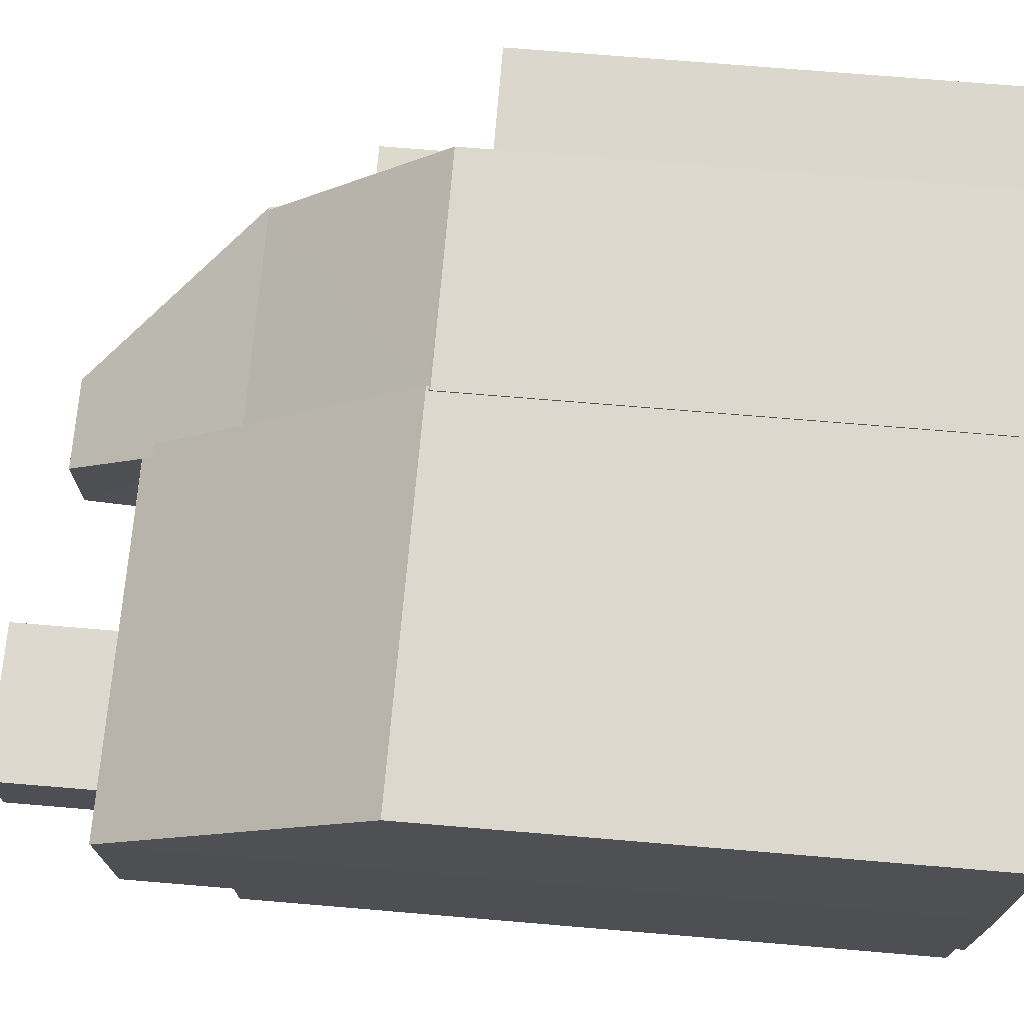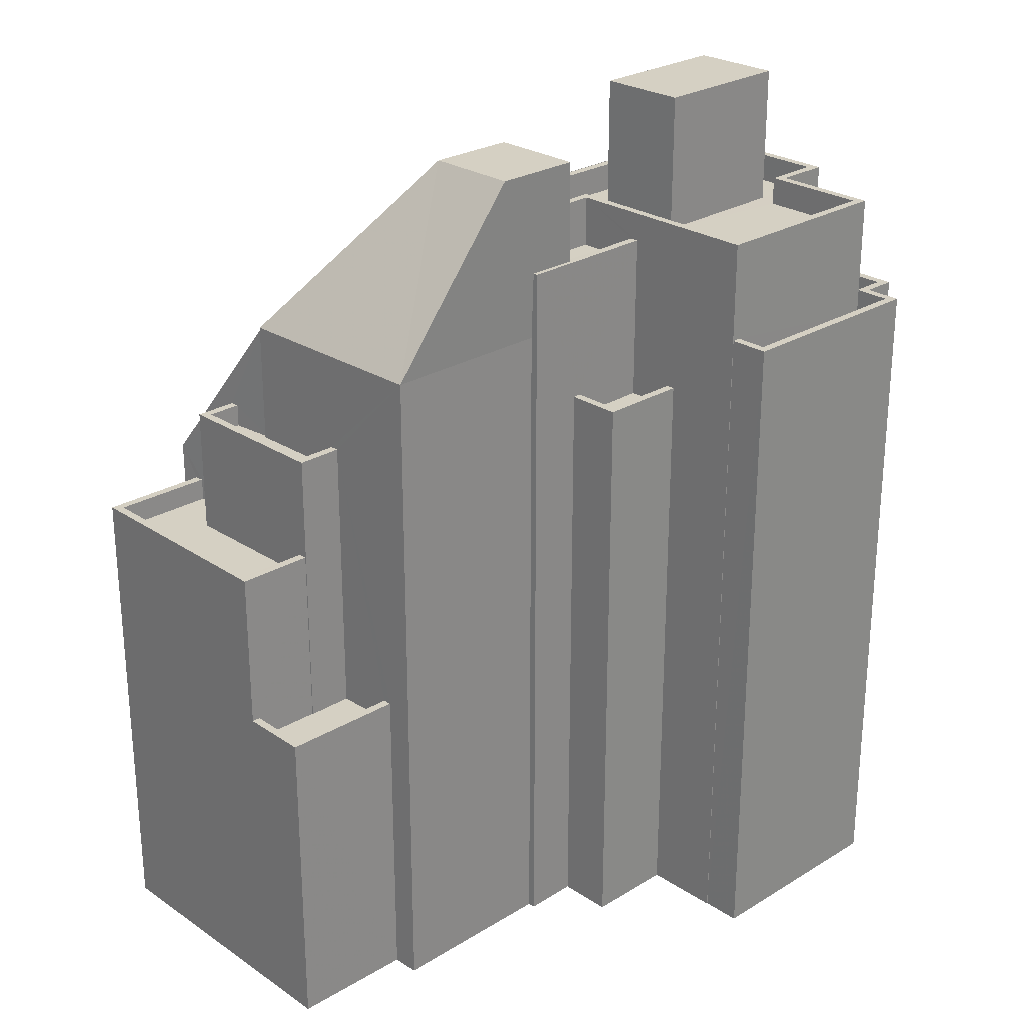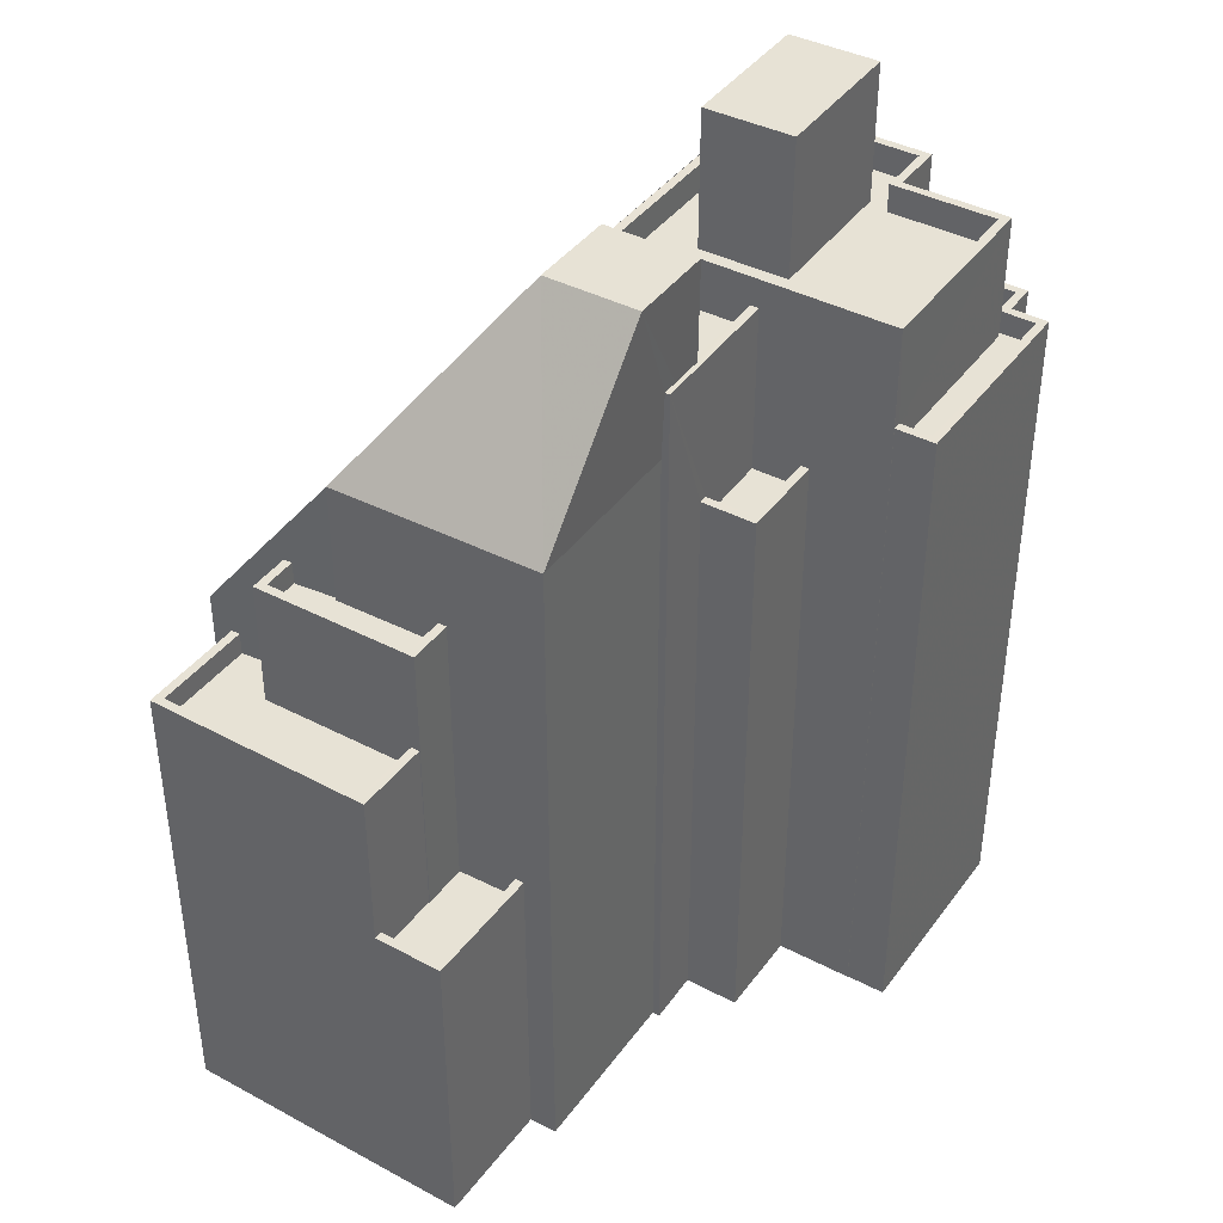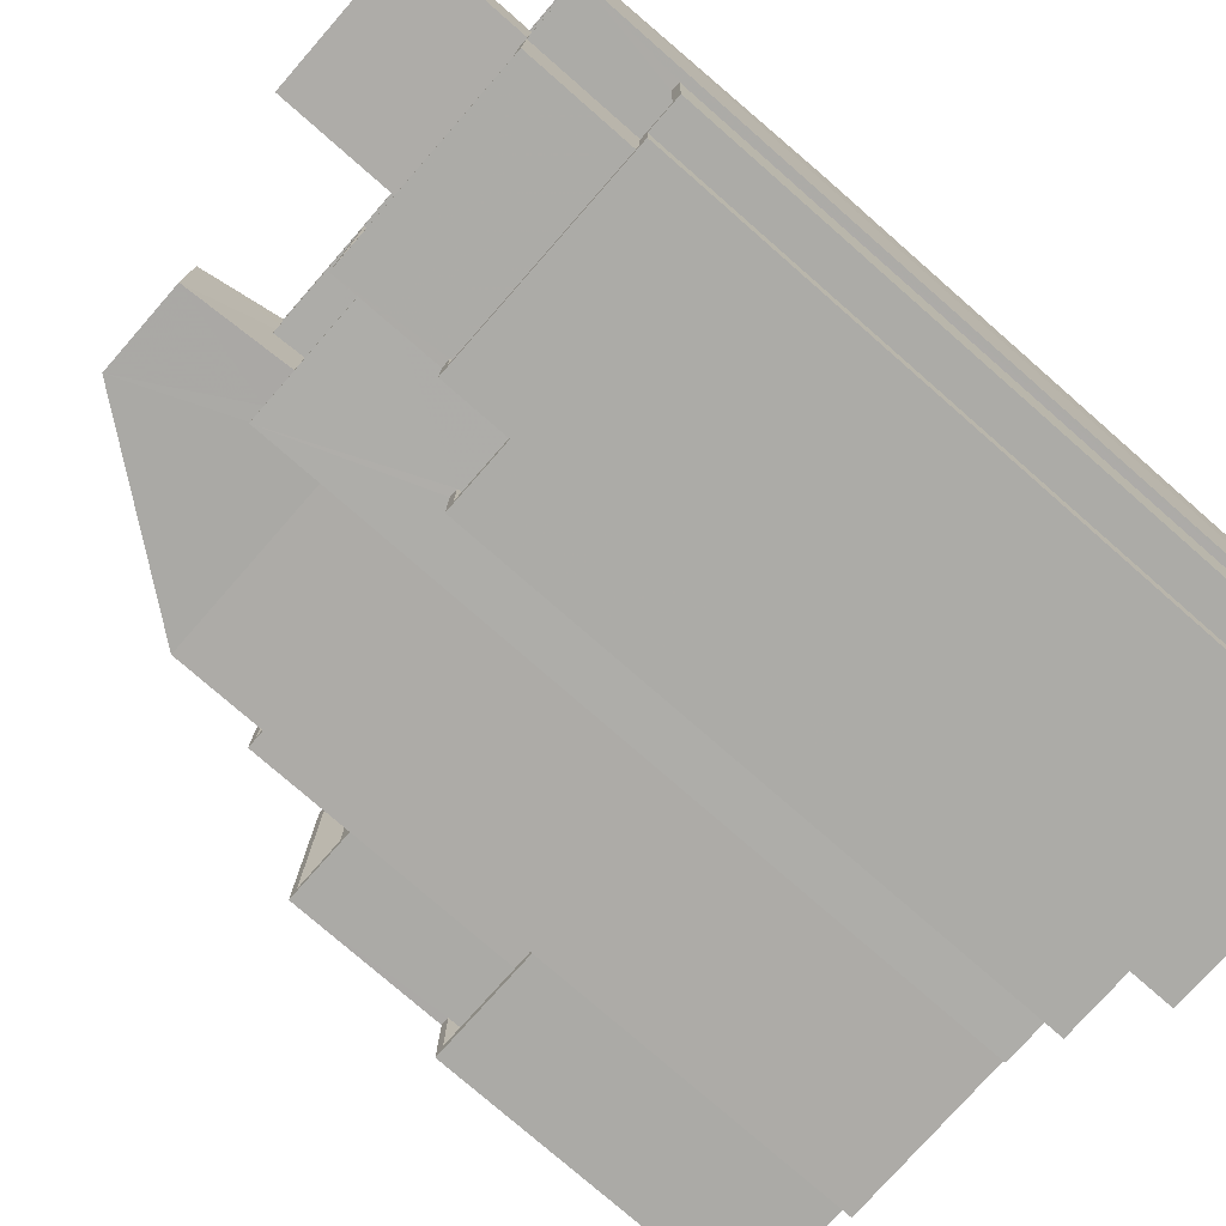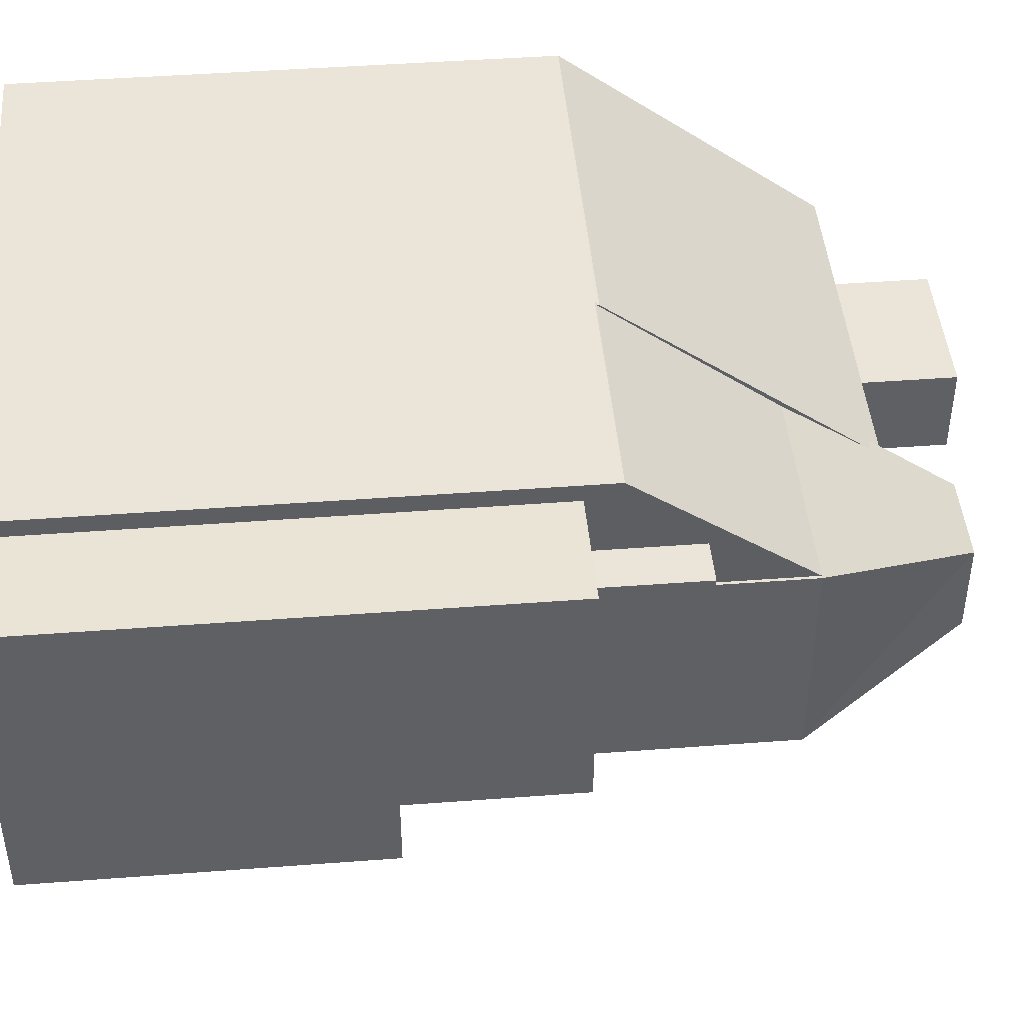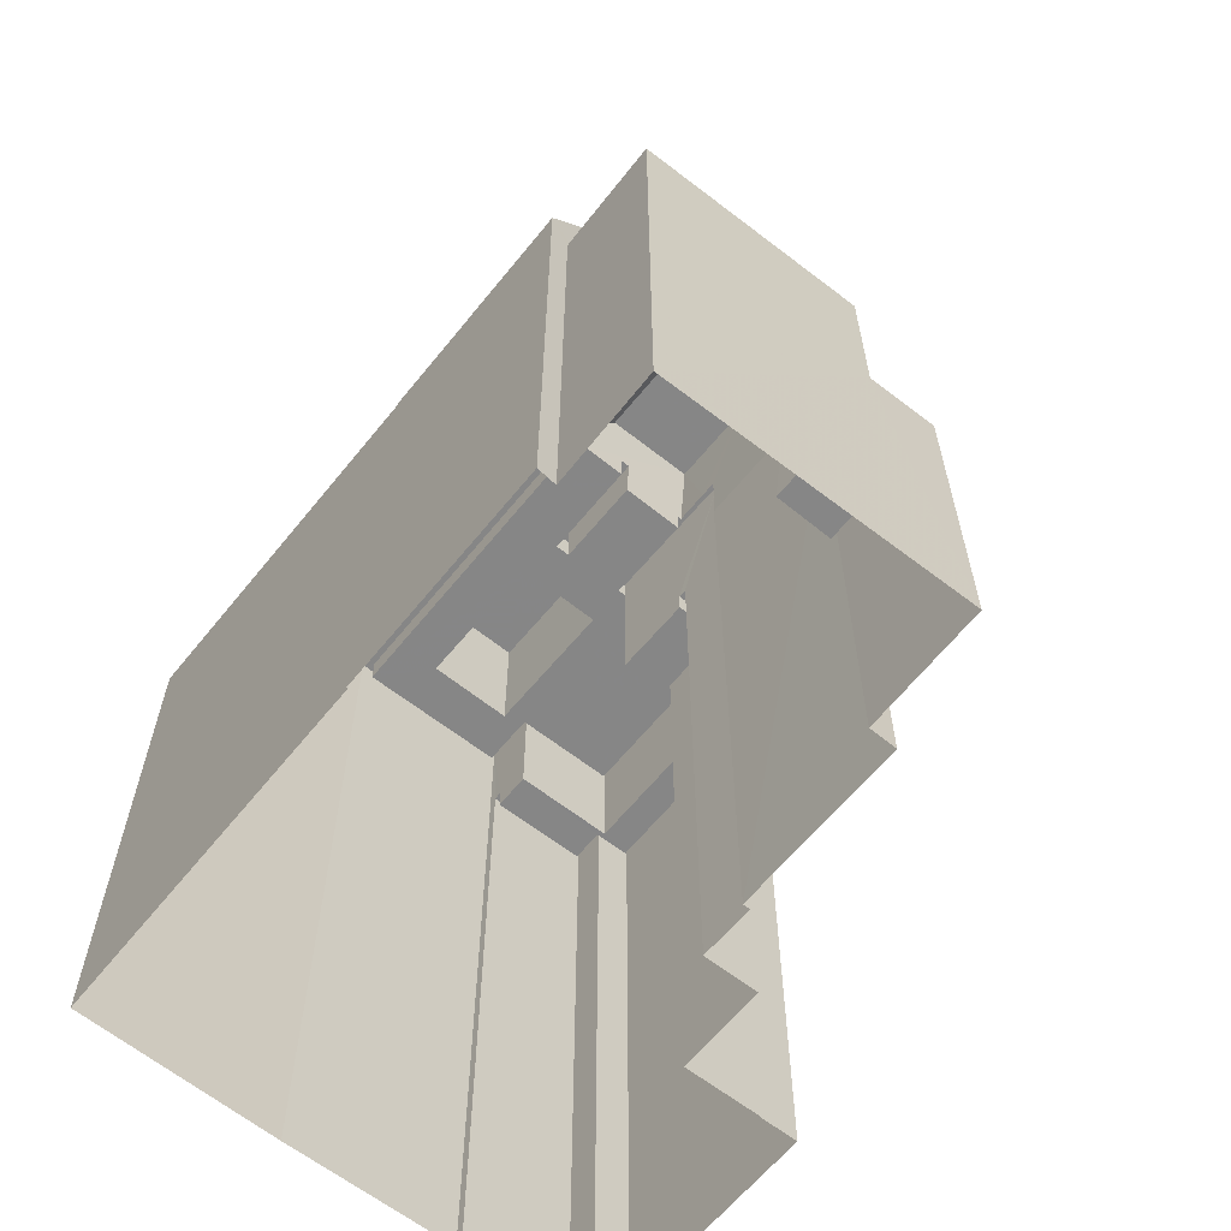
<metadata>
{"format":"obj","ext":"obj","renderer":"f3d","projection":"perspective","resolution":1024,"background":"white","views":[{"elev":71.5,"azim":94.8,"up":"+Y"},{"elev":26.0,"azim":-44.7,"up":"+Z"},{"elev":40.5,"azim":-58.1,"up":"+Z"},{"elev":-77.0,"azim":48.8,"up":"+Y"},{"elev":45.4,"azim":-95.0,"up":"+Y"},{"elev":-62.2,"azim":-129.5,"up":"+Z"}]}
</metadata>
<code>
v -7922 -3.916e+04 4.155
v -7922 -3.916e+04 4.154
v -7924 -3.916e+04 4.154
v -7922 -3.915e+04 4.155
v -7922 -3.916e+04 4.155
v -7924 -3.916e+04 4.154
v -7931 -3.916e+04 4.154
v -7922 -3.914e+04 4.156
v -7935 -3.914e+04 4.156
v -7947 -3.915e+04 4.154
v -7946 -3.914e+04 4.155
v -7943 -3.914e+04 4.155
v -7935 -3.914e+04 4.156
v -7943 -3.914e+04 4.155
v -7942 -3.915e+04 4.154
v -7942 -3.915e+04 4.154
v -7936 -3.915e+04 4.154
v -7936 -3.915e+04 4.154
v -7934 -3.915e+04 4.154
v -7931 -3.916e+04 4.154
v -7934 -3.916e+04 4.154
v -7931 -3.916e+04 4.154
v -7931 -3.916e+04 4.154
v -7924 -3.916e+04 27.31
v -7931 -3.916e+04 27.31
v -7931 -3.916e+04 27.31
v -7924 -3.916e+04 27.31
v -7924 -3.916e+04 27.31
v -7924 -3.916e+04 27.31
v -7923 -3.916e+04 27.31
v -7923 -3.916e+04 27.31
v -7931 -3.916e+04 28.11
v -7931 -3.916e+04 28.11
v -7931 -3.916e+04 28.11
v -7924 -3.916e+04 28.11
v -7931 -3.916e+04 28.11
v -7922 -3.916e+04 28.11
v -7923 -3.916e+04 28.11
v -7923 -3.916e+04 28.11
v -7922 -3.916e+04 28.11
v -7924 -3.916e+04 28.11
v -7924 -3.916e+04 28.11
v -7924 -3.916e+04 28.11
v -7934 -3.915e+04 31.64
v -7934 -3.915e+04 31.64
v -7931 -3.915e+04 31.64
v -7931 -3.915e+04 31.64
v -7931 -3.915e+04 31.64
v -7934 -3.915e+04 31.64
v -7934 -3.915e+04 31.64
v -7922 -3.915e+04 31.64
v -7931 -3.916e+04 31.64
v -7931 -3.916e+04 31.64
v -7924 -3.916e+04 31.64
v -7922 -3.915e+04 31.64
v -7922 -3.915e+04 31.64
v -7922 -3.916e+04 31.64
v -7924 -3.916e+04 31.64
v -7924 -3.915e+04 31.64
v -7924 -3.916e+04 31.64
v -7929 -3.915e+04 30.64
v -7931 -3.916e+04 30.64
v -7924 -3.916e+04 30.64
v -7931 -3.915e+04 30.64
v -7924 -3.915e+04 30.64
v -7922 -3.915e+04 30.64
v -7924 -3.915e+04 30.64
v -7922 -3.915e+04 30.64
v -7931 -3.915e+04 30.64
v -7934 -3.915e+04 30.64
v -7934 -3.915e+04 30.64
v -7934 -3.915e+04 30.64
v -7929 -3.915e+04 30.64
v -7922 -3.915e+04 30.64
v -7924 -3.915e+04 30.64
v -7934 -3.915e+04 24.7
v -7931 -3.916e+04 24.7
v -7931 -3.915e+04 24.7
v -7934 -3.916e+04 24.7
v -7931 -3.916e+04 25.5
v -7934 -3.916e+04 25.5
v -7934 -3.916e+04 25.5
v -7934 -3.915e+04 25.5
v -7931 -3.916e+04 25.5
v -7934 -3.915e+04 25.5
v -7934 -3.915e+04 31.29
v -7934 -3.915e+04 31.63
v -7935 -3.915e+04 31.28
v -7935 -3.914e+04 22.4
v -7922 -3.915e+04 31.68
v -7922 -3.914e+04 22.45
v -7942 -3.915e+04 28.24
v -7942 -3.915e+04 28.24
v -7935 -3.915e+04 34.29
v -7935 -3.915e+04 28.24
v -7942 -3.915e+04 28.24
v -7938 -3.915e+04 34.29
v -7938 -3.915e+04 34.29
v -7935 -3.914e+04 22.32
v -7943 -3.914e+04 22.25
v -7935 -3.914e+04 22.27
v -7935 -3.914e+04 22.32
v -7942 -3.915e+04 14.72
v -7944 -3.915e+04 14.72
v -7946 -3.915e+04 14.72
v -7946 -3.915e+04 14.72
v -7942 -3.915e+04 14.72
v -7944 -3.915e+04 14.72
v -7942 -3.915e+04 15.52
v -7946 -3.915e+04 15.52
v -7947 -3.915e+04 15.52
v -7947 -3.915e+04 15.52
v -7942 -3.915e+04 15.52
v -7946 -3.915e+04 15.52
v -7942 -3.914e+04 20.32
v -7943 -3.914e+04 20.32
v -7944 -3.914e+04 20.32
v -7944 -3.915e+04 20.32
v -7946 -3.915e+04 20.32
v -7946 -3.914e+04 20.32
v -7944 -3.915e+04 21.12
v -7946 -3.915e+04 21.12
v -7947 -3.915e+04 21.12
v -7946 -3.914e+04 21.12
v -7946 -3.914e+04 21.12
v -7943 -3.914e+04 21.12
v -7944 -3.915e+04 21.12
v -7943 -3.914e+04 21.12
v -7944 -3.915e+04 23.99
v -7942 -3.915e+04 23.99
v -7944 -3.914e+04 23.99
v -7942 -3.914e+04 23.99
v -7942 -3.915e+04 23.99
v -7942 -3.915e+04 23.99
v -7942 -3.914e+04 24.79
v -7942 -3.914e+04 24.79
v -7944 -3.914e+04 24.79
v -7944 -3.914e+04 24.79
v -7942 -3.915e+04 24.79
v -7944 -3.915e+04 24.79
v -7942 -3.915e+04 24.79
v -7944 -3.915e+04 24.79
v -7931 -3.915e+04 29.83
v -7931 -3.915e+04 29.83
v -7934 -3.915e+04 29.83
v -7934 -3.915e+04 29.83
v -7934 -3.915e+04 30.63
v -7931 -3.915e+04 30.63
v -7934 -3.915e+04 30.63
v -7931 -3.915e+04 30.63
v -7936 -3.915e+04 30.63
v -7936 -3.915e+04 30.63
v -7936 -3.915e+04 30.63
v -7935 -3.915e+04 34.29
v -7924 -3.915e+04 35.51
v -7929 -3.915e+04 35.51
v -7929 -3.915e+04 35.51
v -7924 -3.915e+04 35.52
v -7936 -3.915e+04 28.24
f 1 2 3
f 1 4 5
f 6 7 3
f 8 4 9
f 10 11 12
f 12 13 9
f 13 12 14
f 10 12 15
f 16 15 17
f 18 17 19
f 20 21 19
f 22 23 20
f 7 22 3
f 3 20 1
f 4 1 20
f 4 19 9
f 12 9 15
f 9 17 15
f 9 19 17
f 20 19 4
f 3 22 20
f 24 25 26
f 26 27 24
f 28 24 29
f 30 28 29
f 31 30 29
f 24 27 29
f 32 33 34
f 32 35 33
f 34 33 36
f 37 38 39
f 37 39 40
f 39 41 40
f 42 35 41
f 42 41 43
f 43 41 39
f 33 35 42
f 44 45 46
f 44 46 47
f 48 49 50
f 50 51 48
f 46 52 53
f 54 53 52
f 51 55 48
f 46 53 47
f 56 57 51
f 58 56 59
f 51 57 55
f 58 57 56
f 60 54 58
f 59 60 58
f 60 53 54
f 61 62 63
f 64 62 61
f 65 66 67
f 61 63 65
f 66 68 67
f 61 65 67
f 69 70 71
f 71 72 69
f 73 74 70
f 68 74 75
f 64 61 69
f 67 68 75
f 61 73 69
f 73 75 74
f 73 70 69
f 76 77 78
f 76 79 77
f 80 81 82
f 82 81 83
f 80 84 81
f 83 81 85
f 86 87 48
f 88 86 89
f 90 91 48
f 48 91 89
f 48 89 86
f 92 93 94
f 94 86 88
f 95 92 88
f 92 94 88
f 96 97 98
f 93 96 98
f 94 93 98
f 92 95 99
f 92 99 100
f 99 101 100
f 99 102 101
f 103 104 105
f 105 104 106
f 103 107 104
f 106 104 108
f 109 110 111
f 111 110 112
f 109 113 110
f 112 110 114
f 115 116 117
f 118 117 119
f 119 117 120
f 117 116 120
f 121 122 123
f 123 122 124
f 124 125 126
f 127 122 121
f 126 125 128
f 122 125 124
f 129 130 131
f 131 130 132
f 133 130 129
f 132 130 134
f 135 136 137
f 136 138 137
f 139 140 141
f 140 138 142
f 137 138 140
f 141 140 142
f 143 144 145
f 146 143 145
f 147 148 149
f 148 147 150
f 151 152 153
f 152 150 147
f 152 147 153
f 154 94 98
f 97 154 98
f 155 156 157
f 155 158 156
f 42 29 27
f 42 43 29
f 33 27 26
f 33 42 27
f 25 33 26
f 25 36 33
f 30 31 39
f 38 30 39
f 43 31 29
f 43 39 31
f 32 7 6
f 35 32 6
f 22 7 32
f 34 22 32
f 35 6 3
f 41 35 3
f 1 40 2
f 1 37 40
f 41 3 2
f 40 41 2
f 38 58 28
f 58 38 57
f 57 37 5
f 30 38 28
f 5 37 1
f 38 37 57
f 57 5 4
f 55 57 4
f 25 24 36
f 22 34 23
f 24 54 36
f 23 34 52
f 36 54 52
f 34 36 52
f 20 23 80
f 23 52 80
f 144 148 46
f 150 52 46
f 84 78 77
f 143 148 144
f 78 84 150
f 84 80 150
f 148 150 46
f 80 52 150
f 28 58 54
f 24 28 54
f 145 144 46
f 45 145 46
f 70 51 50
f 70 74 51
f 66 56 68
f 68 51 74
f 68 56 51
f 59 66 65
f 59 56 66
f 60 65 63
f 60 59 65
f 53 63 62
f 53 60 63
f 62 64 53
f 64 69 47
f 64 47 53
f 47 69 72
f 44 47 72
f 48 87 49
f 77 79 81
f 84 77 81
f 81 79 76
f 85 81 76
f 20 82 21
f 20 80 82
f 19 82 83
f 19 21 82
f 99 89 102
f 9 102 8
f 8 102 91
f 102 89 91
f 8 91 4
f 4 91 55
f 91 90 55
f 90 48 55
f 95 88 89
f 99 95 89
f 17 96 16
f 17 159 96
f 15 16 109
f 16 96 109
f 130 139 93
f 139 96 93
f 113 107 103
f 133 139 130
f 107 113 141
f 113 109 141
f 141 96 139
f 109 96 141
f 130 93 92
f 134 130 92
f 159 151 96
f 151 97 96
f 153 97 151
f 154 153 147
f 154 97 153
f 146 145 149
f 147 149 154
f 44 71 154
f 72 71 44
f 145 45 149
f 45 44 154
f 149 45 154
f 71 70 50
f 154 71 94
f 49 86 94
f 87 86 49
f 50 49 94
f 71 50 94
f 100 13 14
f 100 101 13
f 9 13 101
f 102 9 101
f 12 126 14
f 134 92 135
f 132 134 135
f 116 115 128
f 14 126 100
f 136 92 100
f 128 115 136
f 135 92 136
f 126 128 100
f 128 136 100
f 15 109 111
f 10 15 111
f 110 103 105
f 110 113 103
f 106 110 105
f 106 114 110
f 123 124 112
f 124 11 112
f 112 10 111
f 112 11 10
f 124 12 11
f 124 126 12
f 106 108 114
f 112 114 123
f 123 114 121
f 114 108 121
f 118 119 122
f 127 118 122
f 122 119 120
f 125 122 120
f 116 128 125
f 120 116 125
f 132 137 131
f 132 135 137
f 133 129 140
f 139 133 140
f 140 129 131
f 137 140 131
f 142 107 141
f 142 104 107
f 108 104 121
f 104 142 121
f 118 127 117
f 117 127 138
f 127 142 138
f 121 142 127
f 115 117 138
f 136 115 138
f 19 83 18
f 18 83 152
f 152 85 150
f 85 76 78
f 85 78 150
f 83 85 152
f 17 18 159
f 159 152 151
f 159 18 152
f 148 143 146
f 149 148 146
f 73 157 156
f 73 61 157
f 75 73 156
f 158 75 156
f 155 75 158
f 155 67 75
f 157 67 155
f 157 61 67

</code>
